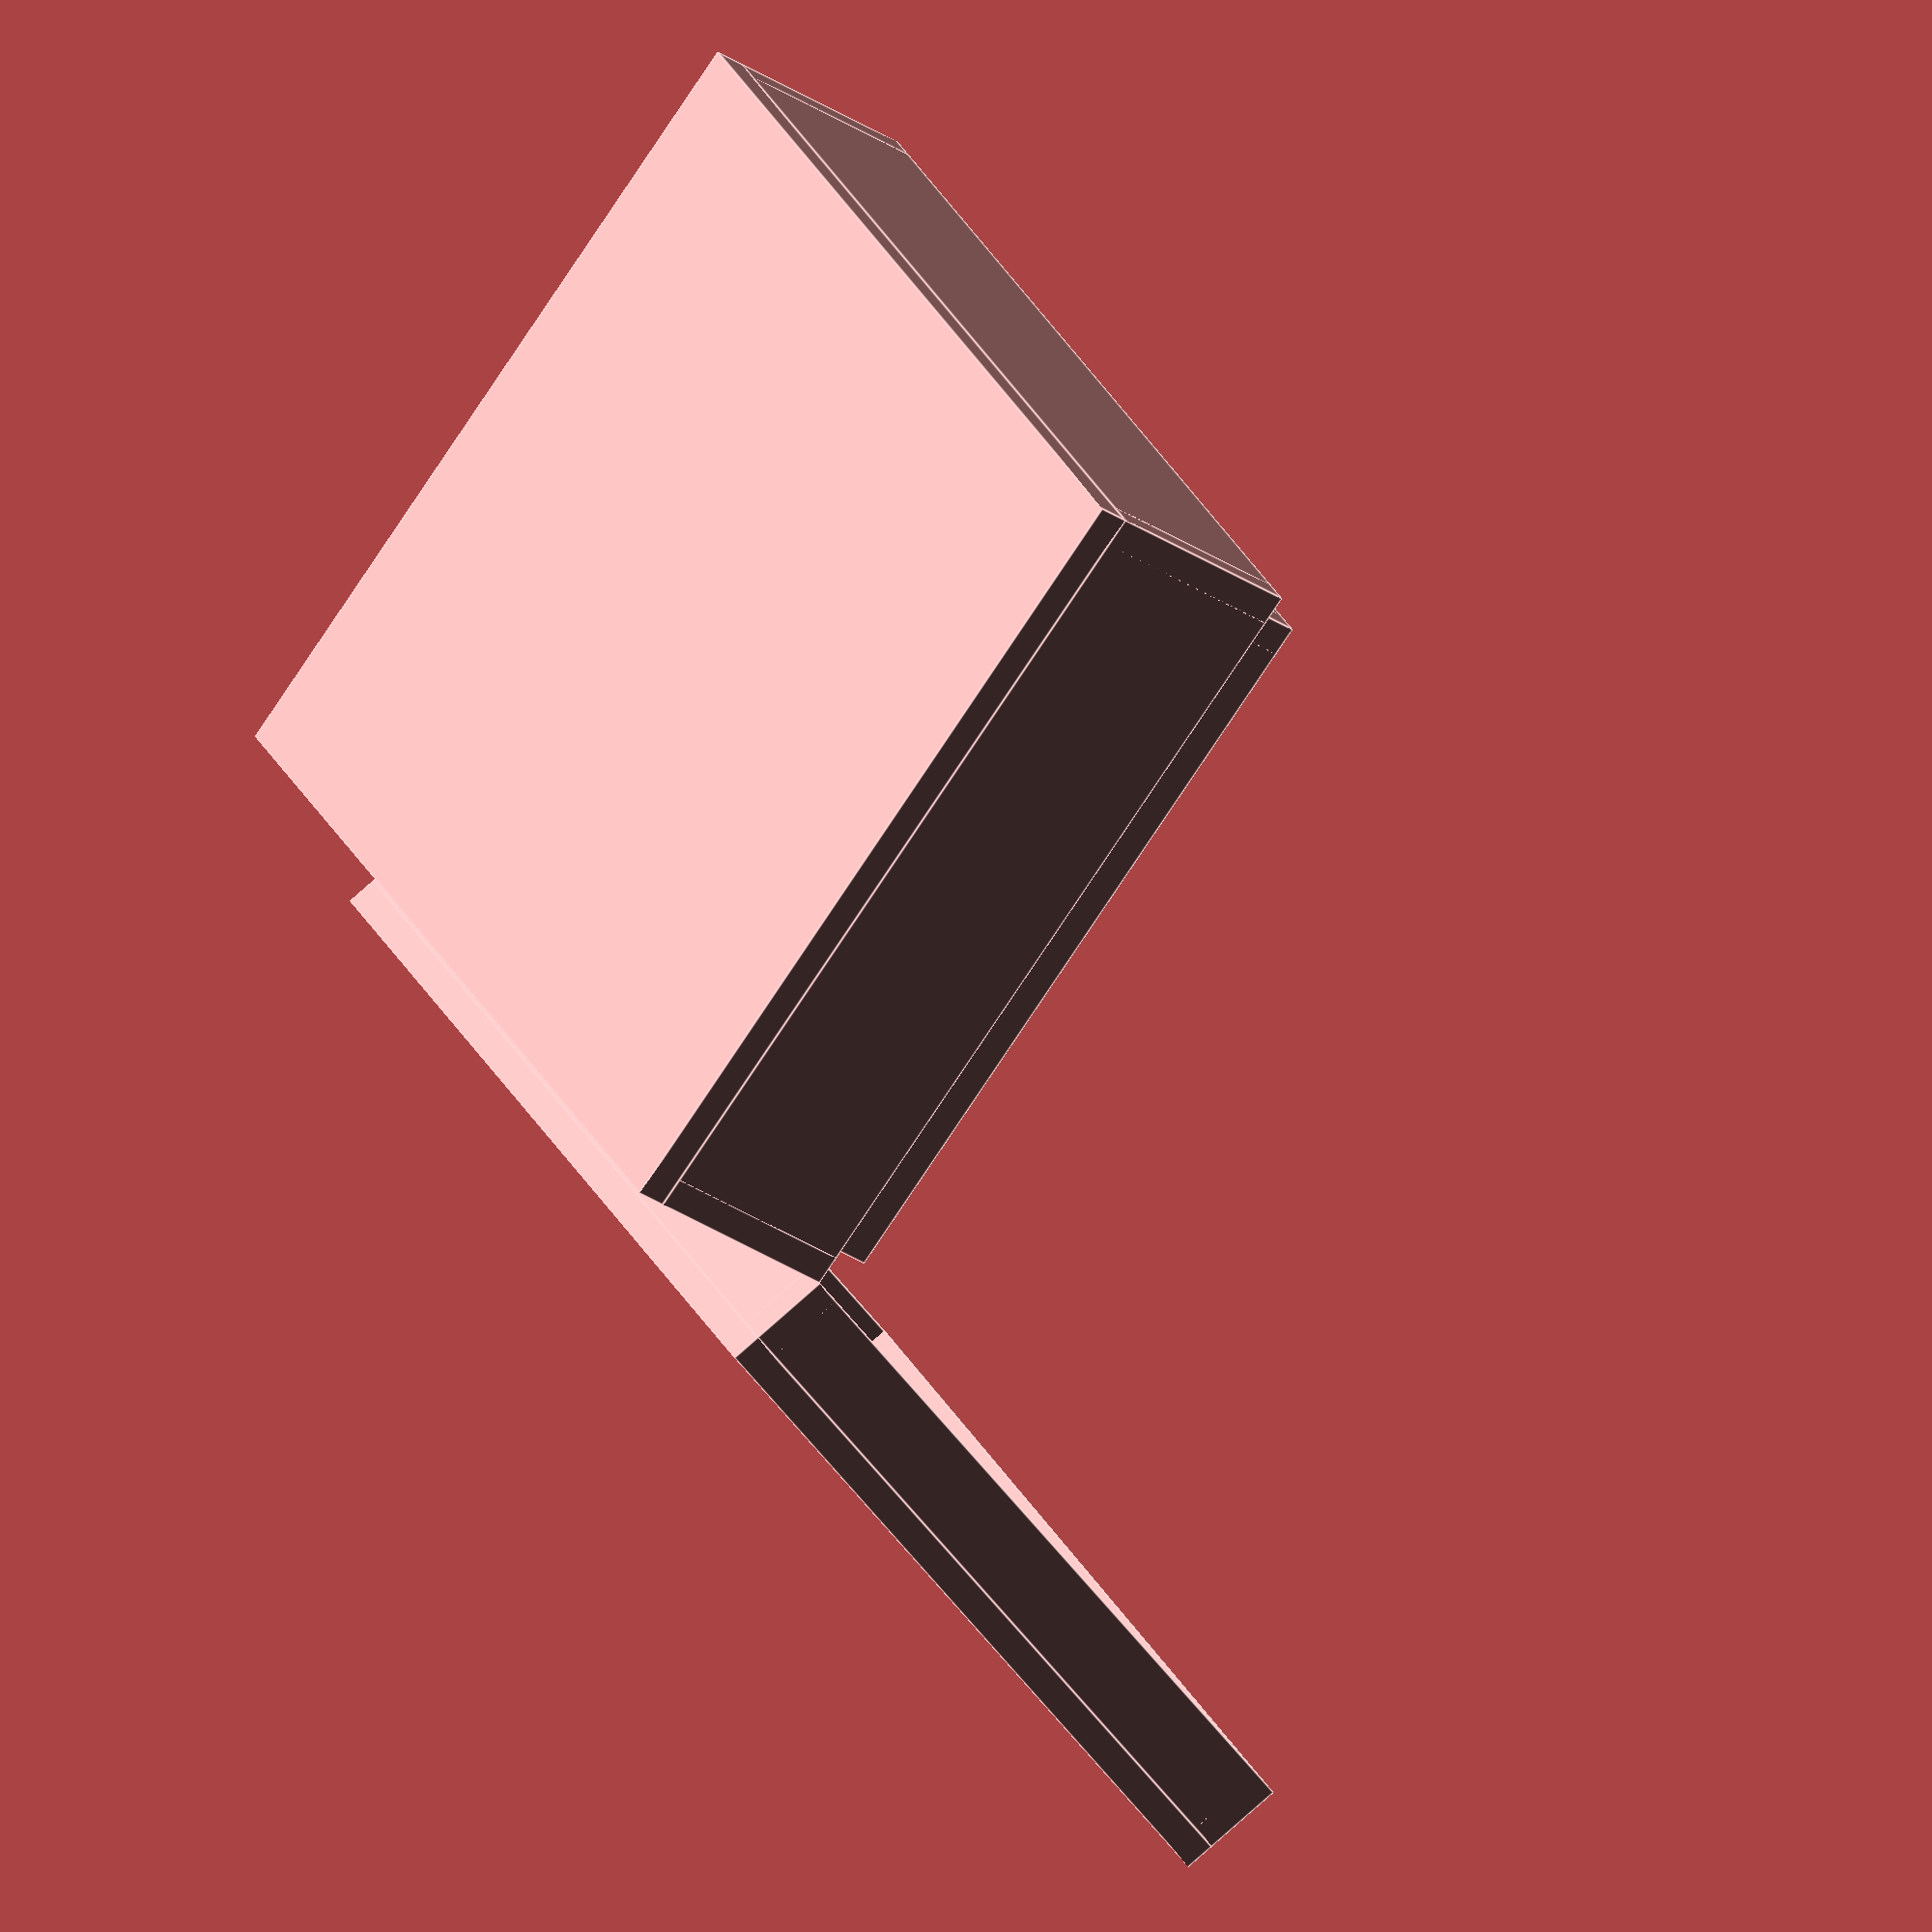
<openscad>
explode_z = 0;
explode_xy = 0;
open = 0.6;

fn = 128;
gap = 1.5;
body_w = 369;
body_h = 255.5;
body_zheight = 38;
cylinder_zheight = 24.6;
sponge_thickness = 38;
board_thickness = 20;
margin = 30;
eva_cube = 30;
eva_thickness = 5;
support_zheight = cylinder_zheight + sponge_thickness + 20 - eva_thickness;
support_length = 100;
support_thickness = 40 + eva_thickness;
support_w = support_length * cos(45);
box_w = body_w + margin*2 + sponge_thickness*2 + board_thickness*4 + support_w;
box_h = body_h + margin*2 + sponge_thickness*2 + board_thickness*4 + support_w;
box_base_zheight = board_thickness+support_zheight + eva_thickness + body_zheight + margin/2;
body_offset_x = (box_w-body_w)/2;
body_offset_y = (box_h-body_h)/2;

box_cover_zheight = board_thickness + sponge_thickness + margin/2;

module uyas()
translate([body_offset_x,body_offset_y,board_thickness+explode_z]){
    trench = 4;
    pillar = 9.6/2;
    stand_length = 185.5;
    cylinder_r = 57/2;
    translate([0,0,support_zheight+eva_thickness]){
        difference(){
            union(){
                cube([body_w, body_h, body_zheight]);
                translate([0,0,-cylinder_zheight])
                for(p = [
                    [52,61,0],
                    [132,61,0],
                    [237,61,0],
                    [318,61,0],
                    [52,193,0],
                    [132,193,0],
                    [237,193,0],
                    [318,193,0],
                ]){
                    translate(p)
                    cylinder(h=cylinder_zheight,r1=cylinder_r,r2=cylinder_r,$fn=fn);
                }
            };
            translate([0,(body_h-trench)/2,body_zheight-trench]) cube([body_w, trench, trench]);
            translate([(body_w-trench)/2,0,body_zheight-trench]) cube([trench, body_h, trench]);
            translate([0,(body_h-trench)/2,0]) cube([body_w, trench, trench]);
            translate([(body_w-trench)/2,body_h/2,0]) cube([trench, body_h/2, trench]);
            translate([(body_w)/2,0,0]) rotate([0,90,90]) cylinder(h=body_h/2,r1=pillar, r2=pillar, $fn=fn);
            translate([(body_w-stand_length)/2,(body_h-pillar)/2+pillar/2,0]) rotate([0,90,0]) cylinder(h=stand_length,r1=pillar, r2=pillar, $fn=fn);
            translate([(body_w-stand_length)/2,pillar,0]) rotate([0,90,0]) cylinder(h=stand_length,r1=pillar, r2=pillar, $fn=fn);
            translate([(body_w-stand_length)/2,0,0]) cube([stand_length,pillar,pillar]);
            
            translate([0,(body_h-trench)/2,0]) cube([trench, trench, body_zheight]);
            translate([body_w-trench,(body_h-trench)/2,0]) cube([trench, trench, body_zheight]);
            translate([(body_w-trench)/2,0,0]) cube([trench, trench, body_zheight]);
            translate([(body_w-trench)/2,body_h-trench,0]) cube([trench, trench, body_zheight]);
        };
    };
}

module box_base()
translate([0,0,board_thickness]){
    translate([0,0,-board_thickness])
    cube([box_w, box_h, board_thickness]);
    
    // bottom-right
    translate([box_w-body_offset_x-support_w/2+eva_thickness,body_offset_y-support_w/2-eva_thickness,0]) rotate([0,0,45]) cube([support_length,support_thickness,support_zheight]);
    translate([box_w-body_offset_x+eva_thickness-eva_cube,body_offset_y-eva_thickness,support_zheight]) difference(){
        hollow_size = eva_cube - eva_thickness + gap;
        cube([eva_cube,eva_cube,eva_cube]);
        translate([0,eva_thickness-gap,eva_thickness-gap]) cube([hollow_size,hollow_size,hollow_size]);
    };

    // top-right
    translate([box_w-body_offset_x+support_w/2+eva_thickness,box_h-body_offset_y-support_w/2+eva_thickness,0]) rotate([0,0,135]) cube([support_length,support_thickness,support_zheight]);
    translate([box_w-body_offset_x+eva_thickness-eva_cube,box_h-body_offset_y+eva_thickness-eva_cube,support_zheight]) difference(){
        hollow_size = eva_cube - eva_thickness + gap;
        cube([eva_cube,eva_cube,eva_cube]);
        translate([0,0,eva_thickness-gap]) cube([hollow_size,hollow_size,hollow_size]);
    };
    
    // top-left
    translate([body_offset_x+support_w/2-eva_thickness,box_h-body_offset_y+support_w/2+eva_thickness,0]) rotate([0,0,225]) cube([support_length,support_thickness,support_zheight]);
    translate([body_offset_x-eva_thickness,box_h-body_offset_y+eva_thickness-eva_cube,support_zheight]) difference(){
        hollow_size = eva_cube - eva_thickness + gap;
        cube([eva_cube,eva_cube,eva_cube]);
        translate([eva_thickness-gap,0,eva_thickness-gap]) cube([hollow_size,hollow_size,hollow_size]);
    };
    
    // bottom-left
    translate([body_offset_x-support_w/2-eva_thickness,body_offset_y+support_w/2-eva_thickness,0]) rotate([0,0,315]) cube([support_length,support_thickness,support_zheight]);
    translate([body_offset_x-eva_thickness,body_offset_y-eva_thickness,support_zheight]) difference(){
        hollow_size = eva_cube - eva_thickness + gap;
        cube([eva_cube,eva_cube,eva_cube]);
        translate([eva_thickness-gap,eva_thickness-gap,eva_thickness-gap]) cube([hollow_size,hollow_size,hollow_size]);
    };
    
    translate([0,-explode_xy*2,0]) cube([box_w, board_thickness, box_base_zheight-board_thickness]);
    translate([-explode_xy*2,0,0]) cube([board_thickness, box_h, box_base_zheight-board_thickness]);
    translate([0,box_h-board_thickness+explode_xy*2,0]) cube([box_w, board_thickness, box_base_zheight-board_thickness]);
    translate([box_w-board_thickness+explode_xy*2,0,0]) cube([board_thickness, box_h, box_base_zheight-board_thickness]);

    seal_zheight = box_base_zheight-board_thickness+margin/2+sponge_thickness/2;
    translate([board_thickness,board_thickness-explode_xy,0]) cube([box_w-board_thickness*2, board_thickness, seal_zheight]);
    translate([board_thickness-explode_xy,board_thickness,0]) cube([board_thickness, box_h-board_thickness*2, seal_zheight]);
    translate([board_thickness,box_h-board_thickness*2+explode_xy,0]) cube([box_w-board_thickness*2, board_thickness, seal_zheight]);
    translate([box_w-board_thickness*2+explode_xy,board_thickness,0]) cube([board_thickness, box_h-board_thickness*2, seal_zheight]);
};

module box_cover()
translate([0,box_h,box_base_zheight+explode_z*2]){
    rotate([-180*open,0,0]){
        translate([0,-box_h,0]){
            translate([0,0,box_cover_zheight-board_thickness]) cube([box_w, box_h, board_thickness]);

            translate([0,-explode_xy,0]) cube([box_w, board_thickness, box_cover_zheight-board_thickness]);
            translate([-explode_xy,0,0]) cube([board_thickness, box_h, box_cover_zheight-board_thickness]);
            translate([0,box_h-board_thickness+explode_xy,0]) cube([box_w, board_thickness, box_cover_zheight-board_thickness]);
            translate([box_w-board_thickness+explode_xy,0,0]) cube([board_thickness, box_h, box_cover_zheight-board_thickness]);

        };
    };
}

box_cover();
uyas();
box_base();
</openscad>
<views>
elev=213.9 azim=304.5 roll=311.8 proj=o view=edges
</views>
